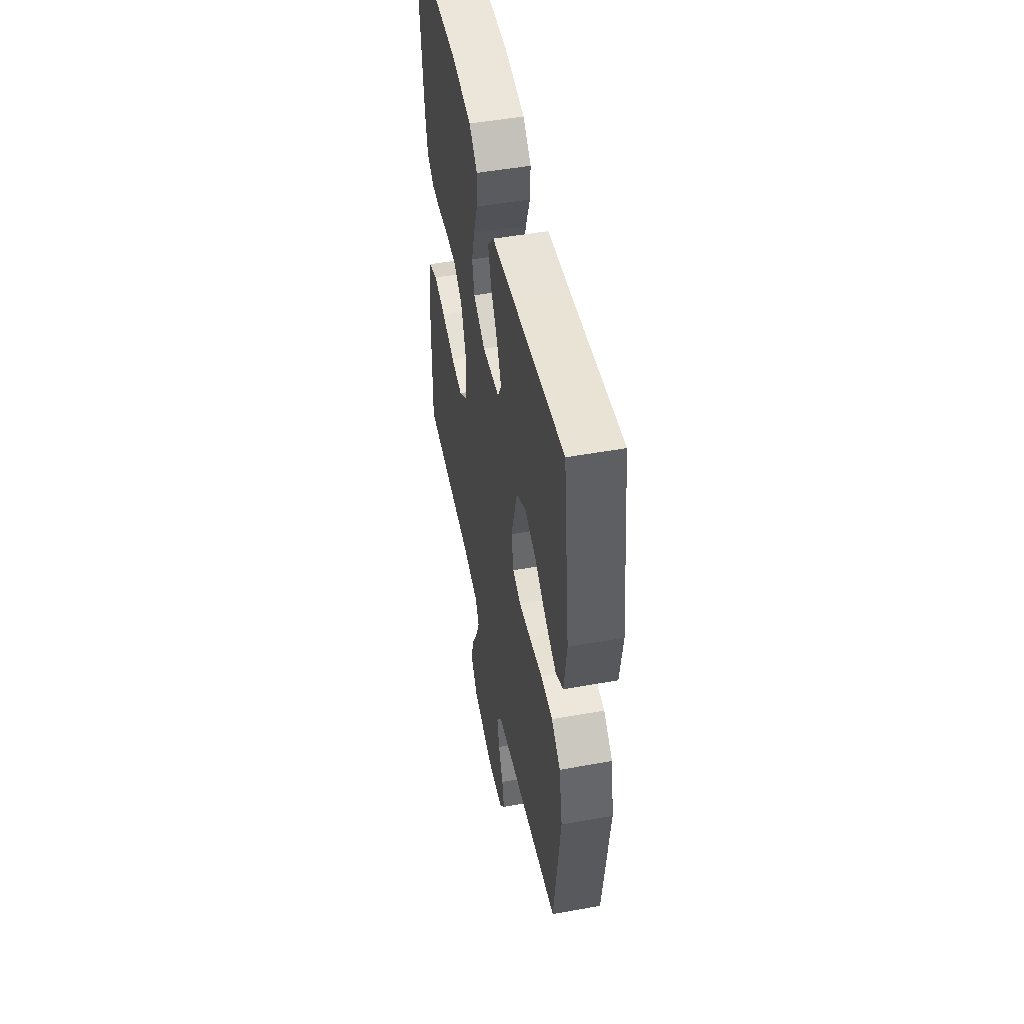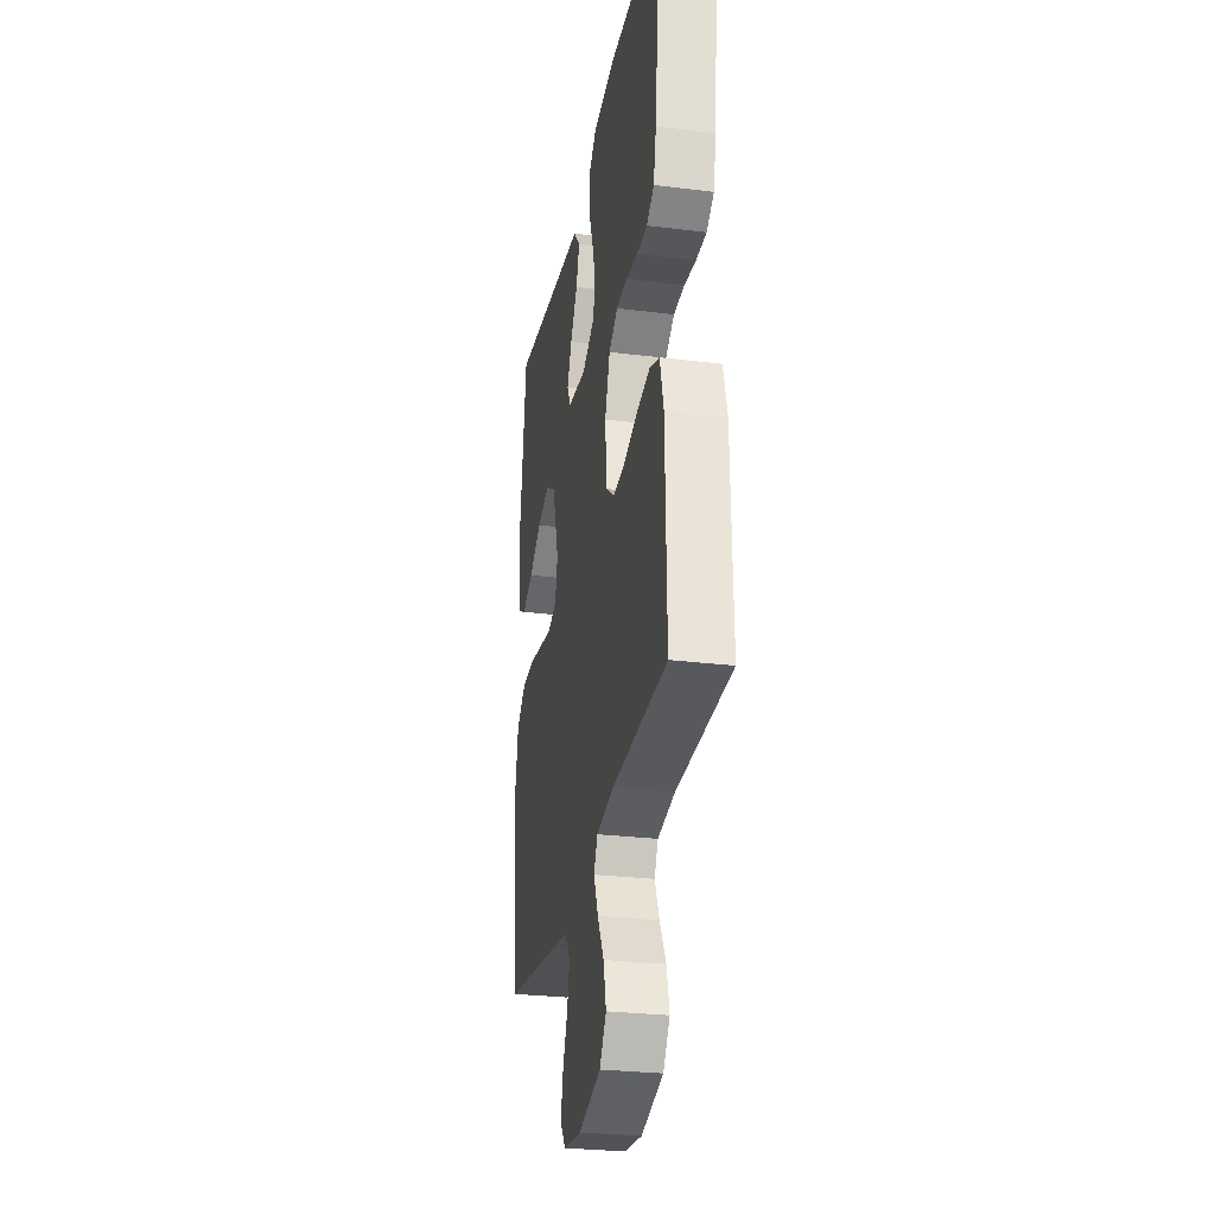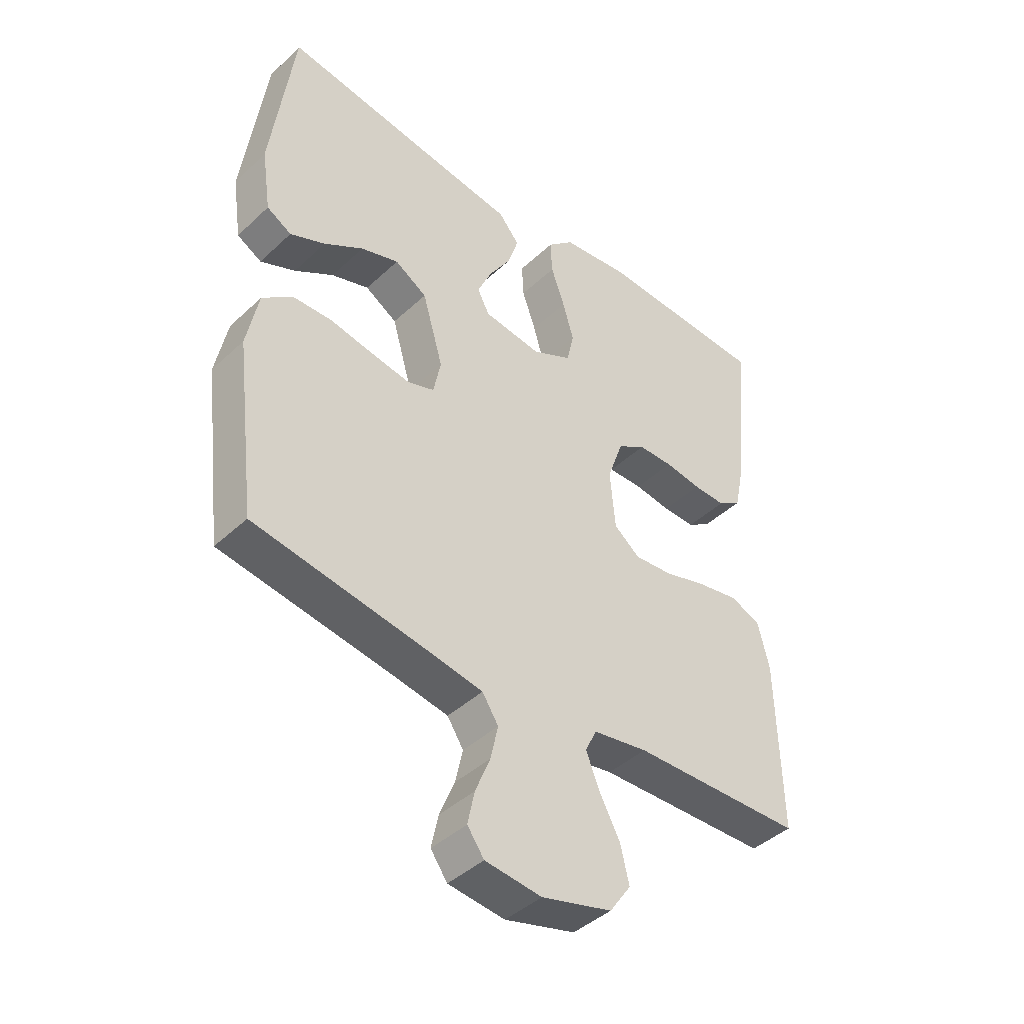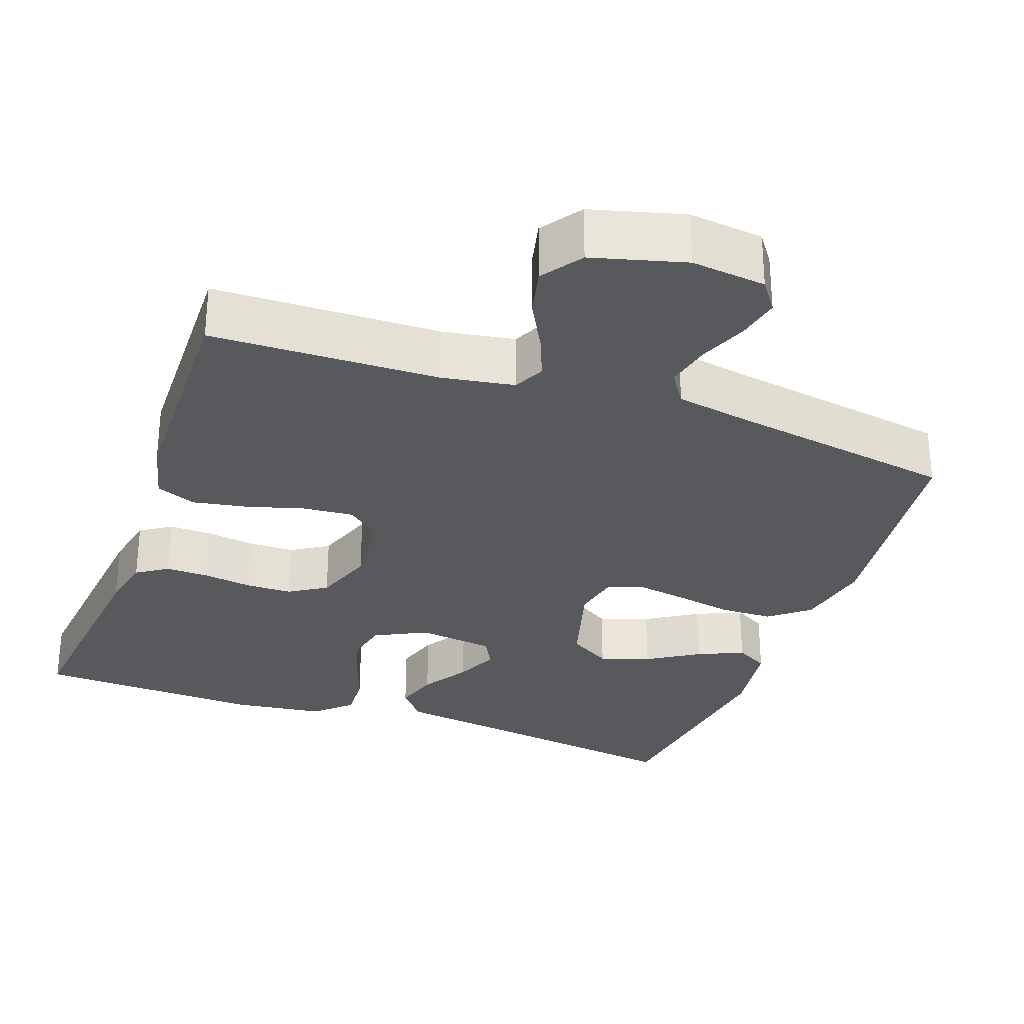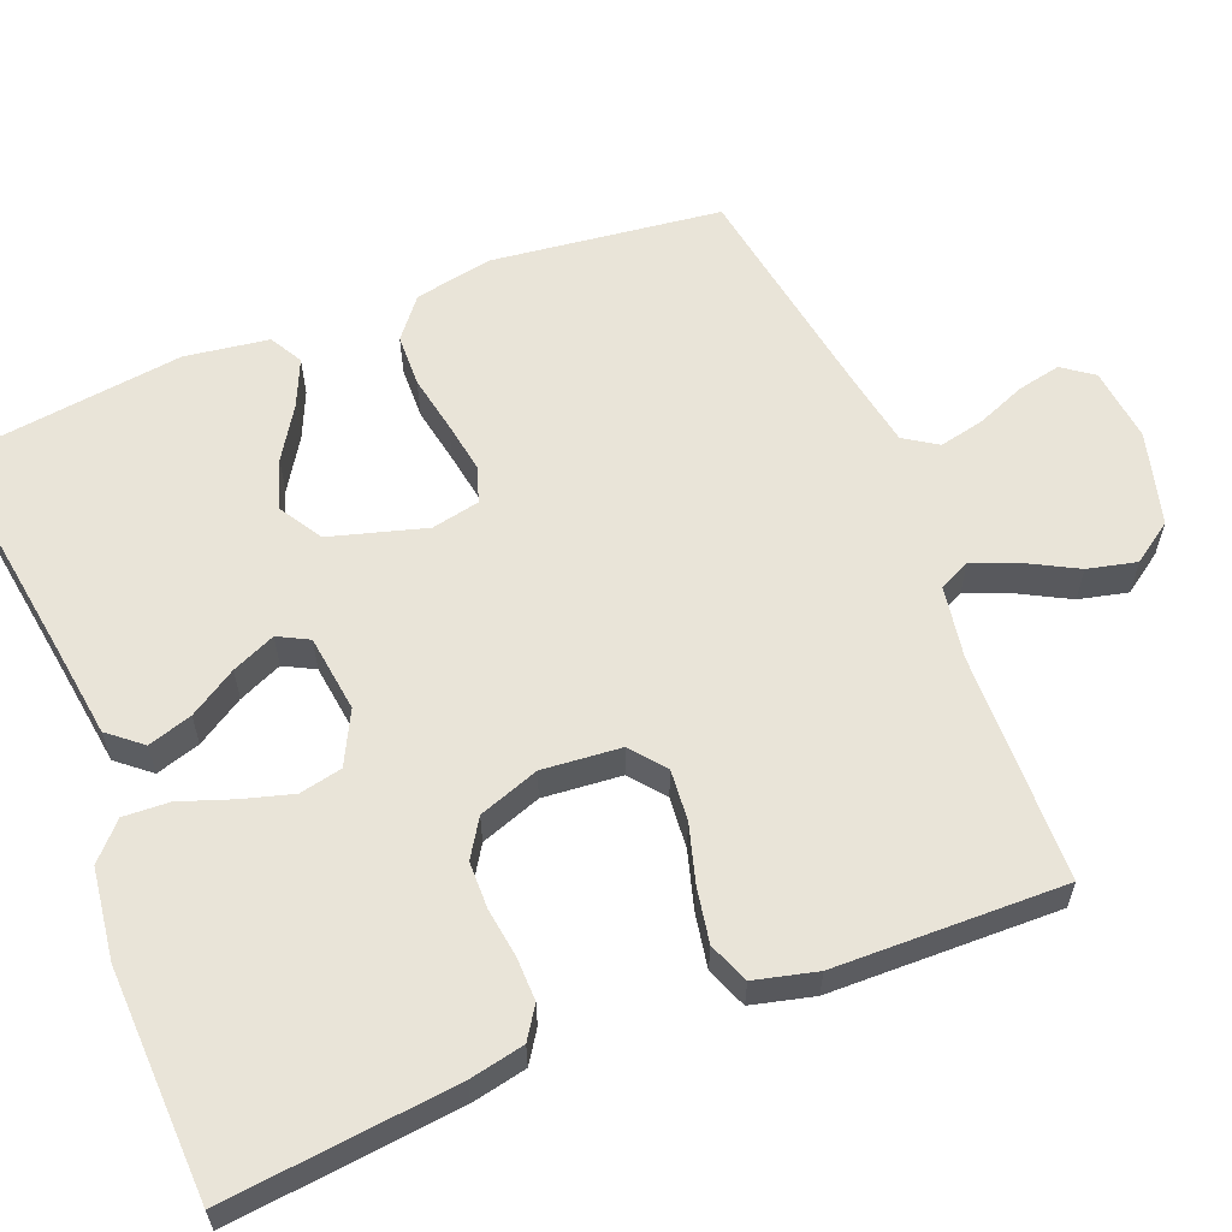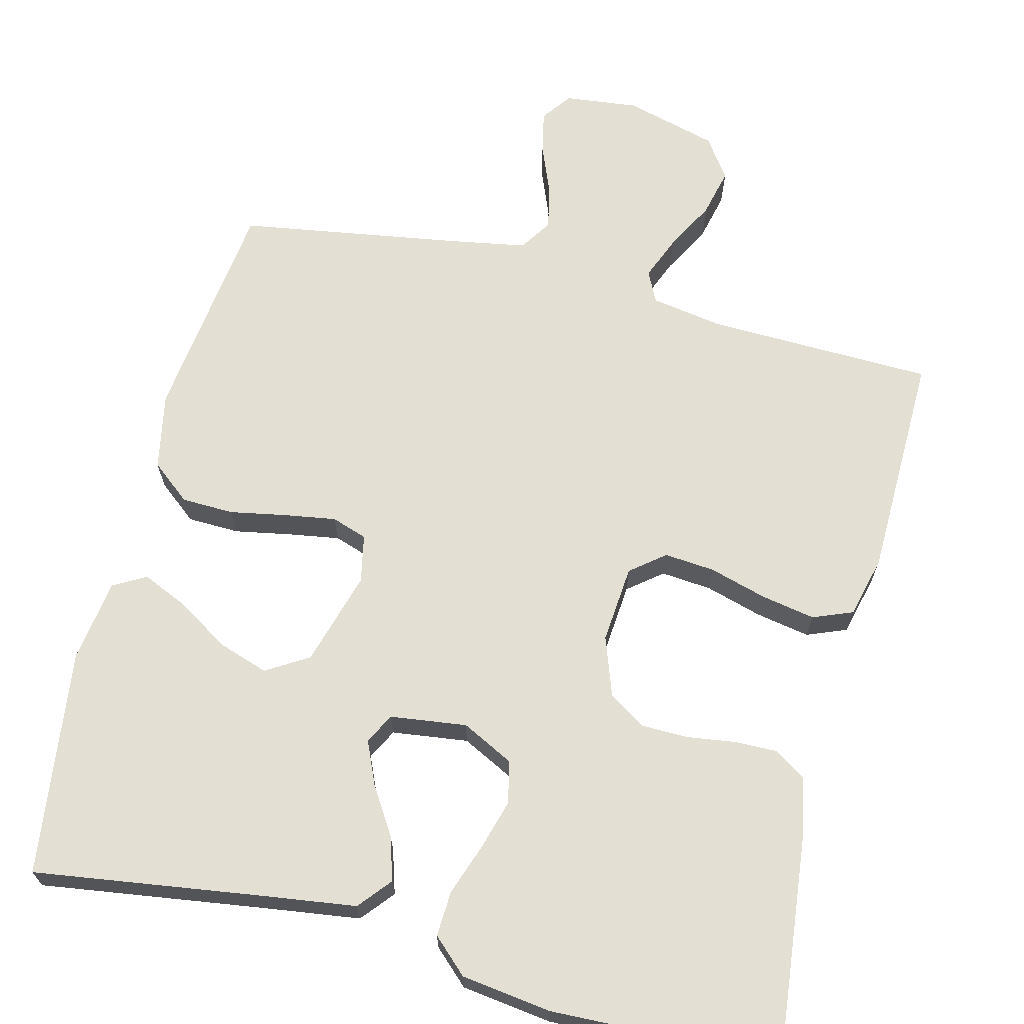
<metadata>
{"format":"obj","ext":"obj","renderer":"f3d","projection":"perspective","resolution":1024,"background":"white","views":[{"elev":50.0,"azim":-101.2,"up":"+Z"},{"elev":-28.1,"azim":79.4,"up":"+Z"},{"elev":-42.9,"azim":-42.3,"up":"+Z"},{"elev":-30.0,"azim":160.2,"up":"+Y"},{"elev":59.8,"azim":68.2,"up":"+Y"},{"elev":67.0,"azim":14.1,"up":"+Y"}]}
</metadata>
<code>
v -0.5 0.07 0.5
v -0.2 0.07 0.457
v -0.076 0.07 0.44
v -0.04 0.07 0.397
v -0.058 0.07 0.339
v -0.097 0.07 0.277
v -0.122 0.07 0.22
v -0.101 0.07 0.18
v 0 0.07 0.167
v 0.069 0.07 0.202
v 0.081 0.07 0.258
v 0.062 0.07 0.324
v 0.038 0.07 0.392
v 0.035 0.07 0.452
v 0.081 0.07 0.495
v 0.2 0.07 0.511
v 0.5 0.07 0.5
v 0.468 0.07 0.2
v 0.453 0.07 0.128
v 0.412 0.07 0.101
v 0.355 0.07 0.102
v 0.291 0.07 0.111
v 0.23 0.07 0.11
v 0.181 0.07 0.079
v 0.153 0.07 0
v 0.162 0.07 -0.103
v 0.207 0.07 -0.139
v 0.274 0.07 -0.133
v 0.35 0.07 -0.111
v 0.421 0.07 -0.098
v 0.474 0.07 -0.119
v 0.494 0.07 -0.2
v 0.5 0.07 -0.5
v 0.2 0.07 -0.508
v 0.105 0.07 -0.524
v 0.085 0.07 -0.565
v 0.109 0.07 -0.624
v 0.144 0.07 -0.689
v 0.159 0.07 -0.753
v 0.122 0.07 -0.806
v 0 0.07 -0.839
v -0.098 0.07 -0.828
v -0.127 0.07 -0.788
v -0.115 0.07 -0.731
v -0.089 0.07 -0.667
v -0.076 0.07 -0.608
v -0.104 0.07 -0.565
v -0.2 0.07 -0.548
v -0.5 0.07 -0.5
v -0.537 0.07 -0.2
v -0.517 0.07 -0.098
v -0.465 0.07 -0.056
v -0.396 0.07 -0.054
v -0.321 0.07 -0.068
v -0.253 0.07 -0.079
v -0.206 0.07 -0.063
v -0.193 0.07 0
v -0.229 0.07 0.125
v -0.285 0.07 0.159
v -0.351 0.07 0.137
v -0.419 0.07 0.094
v -0.48 0.07 0.067
v -0.523 0.07 0.091
v -0.539 0.07 0.2
v -0.5 0 0.5
v -0.2 0 0.457
v -0.076 0 0.44
v -0.04 0 0.397
v -0.058 0 0.339
v -0.097 0 0.277
v -0.122 0 0.22
v -0.101 0 0.18
v 0 0 0.167
v 0.069 0 0.202
v 0.081 0 0.258
v 0.062 0 0.324
v 0.038 0 0.392
v 0.035 0 0.452
v 0.081 0 0.495
v 0.2 0 0.511
v 0.5 0 0.5
v 0.468 0 0.2
v 0.453 0 0.128
v 0.412 0 0.101
v 0.355 0 0.102
v 0.291 0 0.111
v 0.23 0 0.11
v 0.181 0 0.079
v 0.153 0 0
v 0.162 0 -0.103
v 0.207 0 -0.139
v 0.274 0 -0.133
v 0.35 0 -0.111
v 0.421 0 -0.098
v 0.474 0 -0.119
v 0.494 0 -0.2
v 0.5 0 -0.5
v 0.2 0 -0.508
v 0.105 0 -0.524
v 0.085 0 -0.565
v 0.109 0 -0.624
v 0.144 0 -0.689
v 0.159 0 -0.753
v 0.122 0 -0.806
v 0 0 -0.839
v -0.098 0 -0.828
v -0.127 0 -0.788
v -0.115 0 -0.731
v -0.089 0 -0.667
v -0.076 0 -0.608
v -0.104 0 -0.565
v -0.2 0 -0.548
v -0.5 0 -0.5
v -0.537 0 -0.2
v -0.517 0 -0.098
v -0.465 0 -0.056
v -0.396 0 -0.054
v -0.321 0 -0.068
v -0.253 0 -0.079
v -0.206 0 -0.063
v -0.193 0 0
v -0.229 0 0.125
v -0.285 0 0.159
v -0.351 0 0.137
v -0.419 0 0.094
v -0.48 0 0.067
v -0.523 0 0.091
v -0.539 0 0.2
f 63 64 1 2
f 60 61 62 63
f 59 60 63 2
f 58 59 2 3
f 57 58 3
f 56 57 3
f 51 52 53 54
f 51 54 55
f 48 49 50 51
f 47 48 51 55
f 46 47 55 56
f 42 43 44 45
f 42 45 46
f 41 42 46
f 37 38 39 40
f 36 37 40 41
f 31 32 33 34
f 31 34 35
f 28 29 30 31
f 27 28 31 35
f 26 27 35 36
f 19 20 21 22
f 19 22 23
f 18 19 23
f 17 18 23
f 16 17 23 24
f 12 13 14 15
f 11 12 15 16
f 10 11 16 24
f 3 4 5 6
f 3 6 7
f 56 3 7
f 46 56 7 8
f 41 46 8 9
f 25 26 36 41
f 25 41 9 10
f 10 24 25
f 66 65 128 127
f 127 126 125 124
f 66 127 124 123
f 67 66 123 122
f 67 122 121
f 67 121 120
f 118 117 116 115
f 119 118 115
f 115 114 113 112
f 119 115 112 111
f 120 119 111 110
f 109 108 107 106
f 110 109 106
f 110 106 105
f 104 103 102 101
f 105 104 101 100
f 98 97 96 95
f 99 98 95
f 95 94 93 92
f 99 95 92 91
f 100 99 91 90
f 86 85 84 83
f 87 86 83
f 87 83 82
f 87 82 81
f 88 87 81 80
f 79 78 77 76
f 80 79 76 75
f 88 80 75 74
f 70 69 68 67
f 71 70 67
f 71 67 120
f 72 71 120 110
f 73 72 110 105
f 105 100 90 89
f 74 73 105 89
f 89 88 74
f 1 65 66 2
f 2 66 67 3
f 3 67 68 4
f 4 68 69 5
f 5 69 70 6
f 6 70 71 7
f 7 71 72 8
f 8 72 73 9
f 9 73 74 10
f 10 74 75 11
f 11 75 76 12
f 12 76 77 13
f 13 77 78 14
f 14 78 79 15
f 15 79 80 16
f 16 80 81 17
f 17 81 82 18
f 18 82 83 19
f 19 83 84 20
f 20 84 85 21
f 21 85 86 22
f 22 86 87 23
f 23 87 88 24
f 24 88 89 25
f 25 89 90 26
f 26 90 91 27
f 27 91 92 28
f 28 92 93 29
f 29 93 94 30
f 30 94 95 31
f 31 95 96 32
f 32 96 97 33
f 33 97 98 34
f 34 98 99 35
f 35 99 100 36
f 36 100 101 37
f 37 101 102 38
f 38 102 103 39
f 39 103 104 40
f 40 104 105 41
f 41 105 106 42
f 42 106 107 43
f 43 107 108 44
f 44 108 109 45
f 45 109 110 46
f 46 110 111 47
f 47 111 112 48
f 48 112 113 49
f 49 113 114 50
f 50 114 115 51
f 51 115 116 52
f 52 116 117 53
f 53 117 118 54
f 54 118 119 55
f 55 119 120 56
f 56 120 121 57
f 57 121 122 58
f 58 122 123 59
f 59 123 124 60
f 60 124 125 61
f 61 125 126 62
f 62 126 127 63
f 63 127 128 64
f 64 128 65 1

</code>
